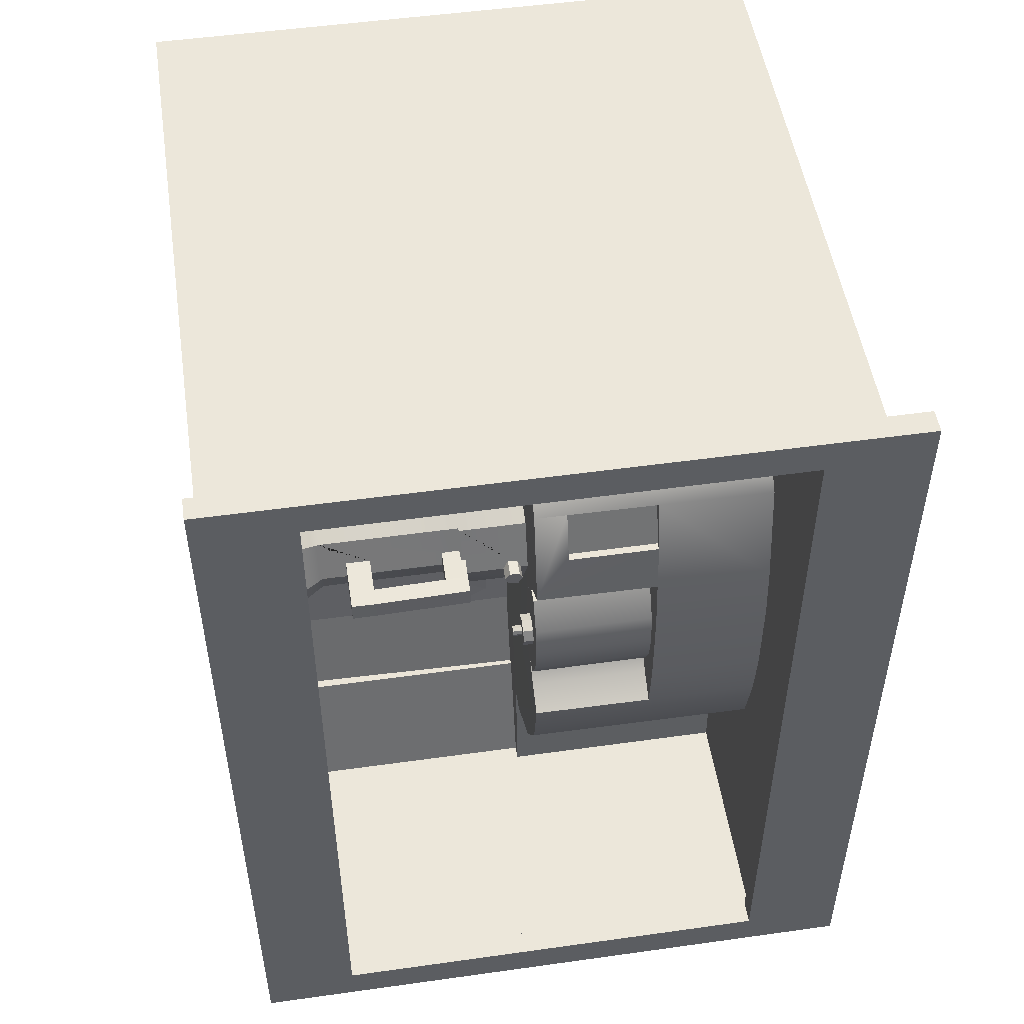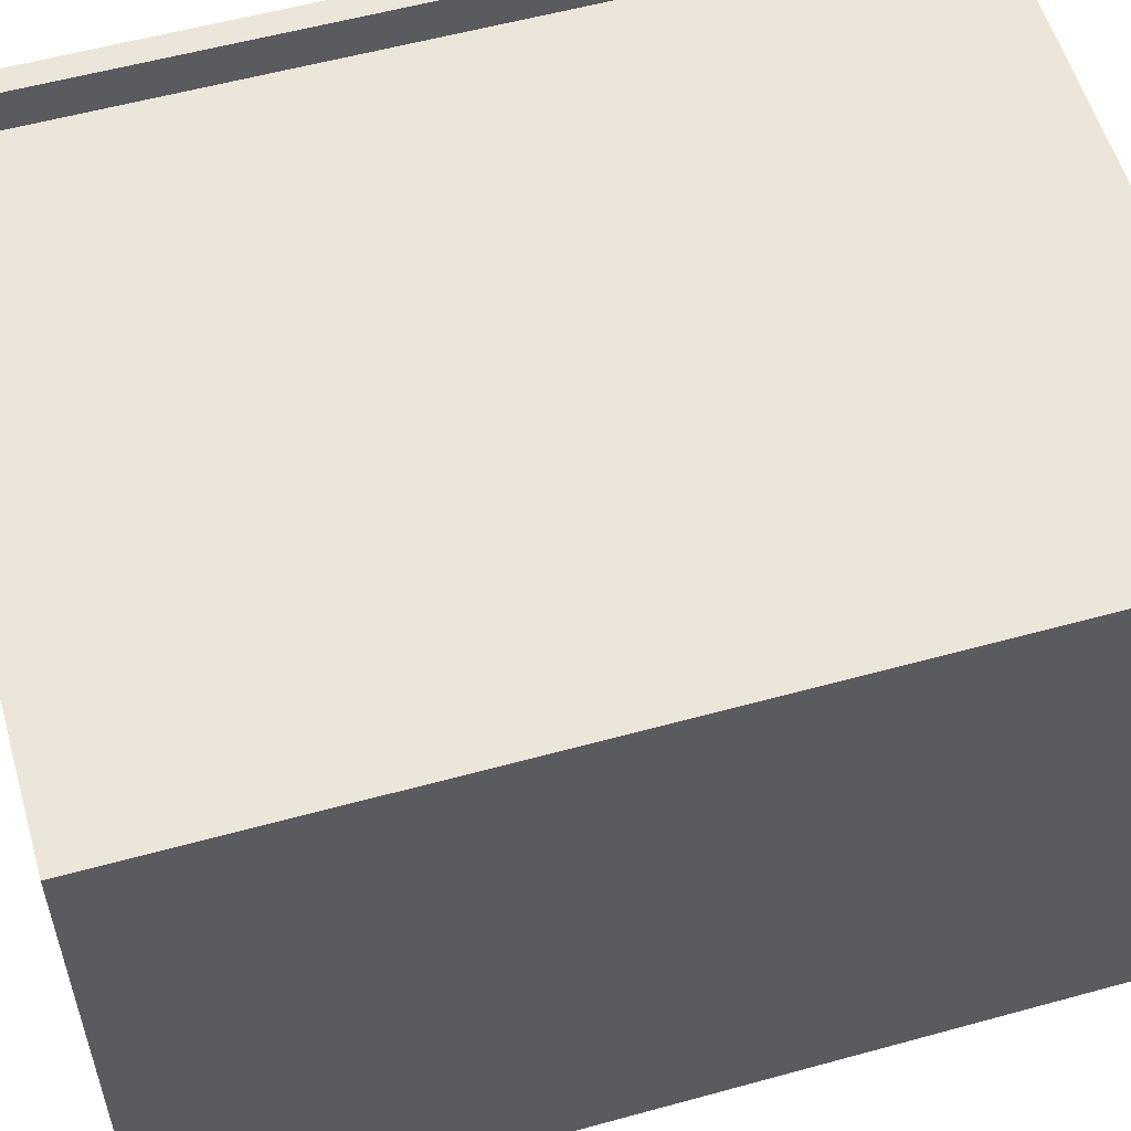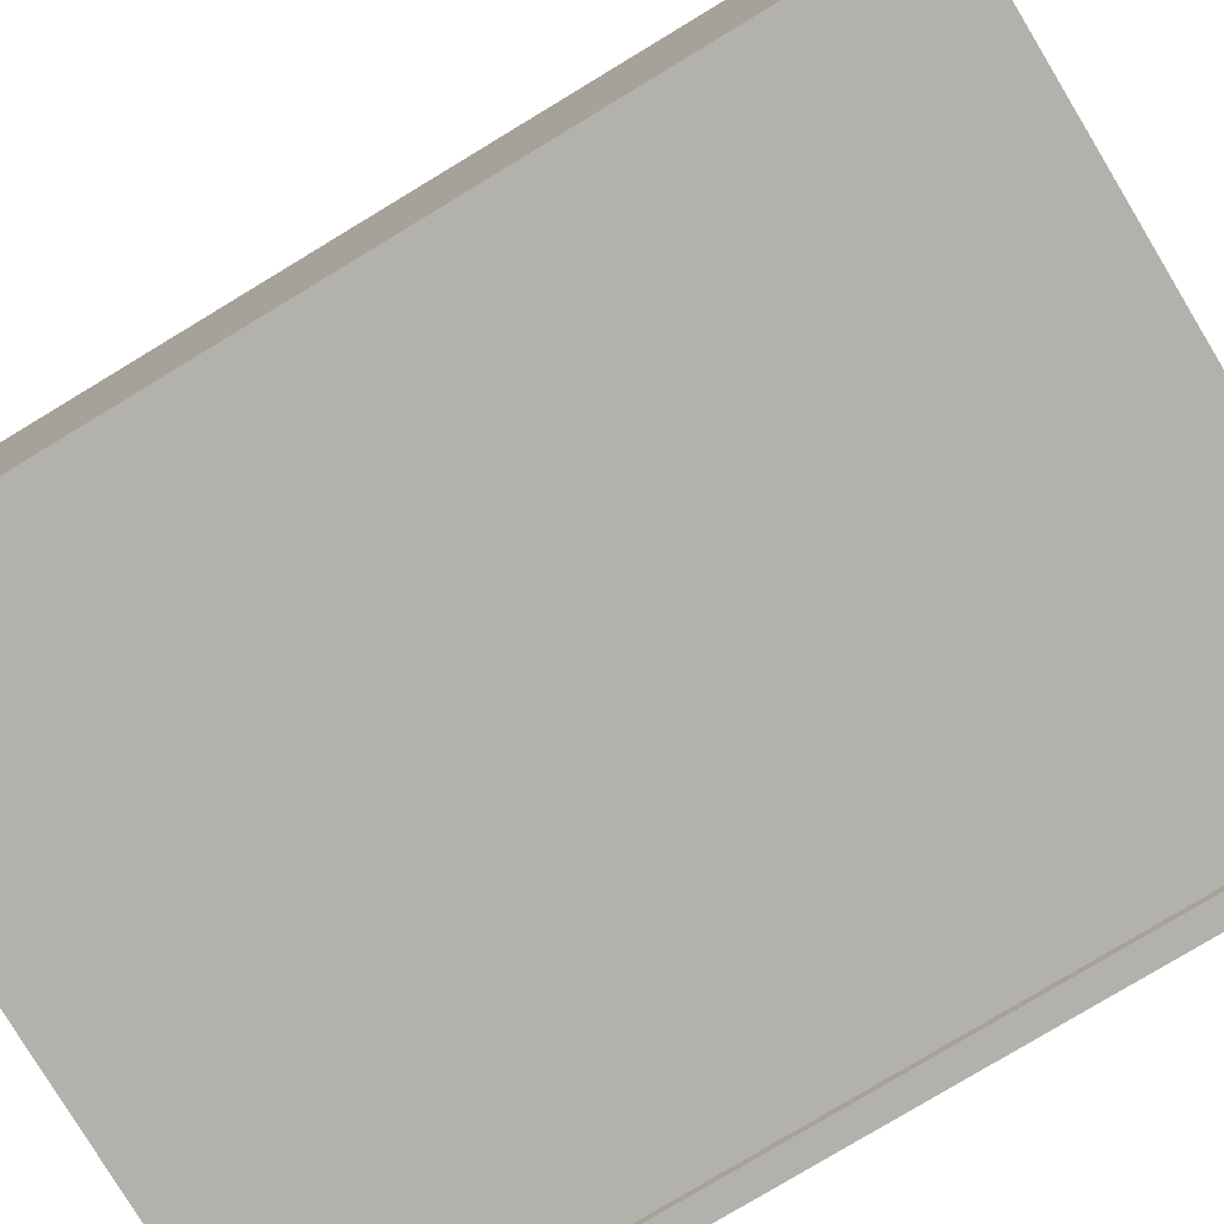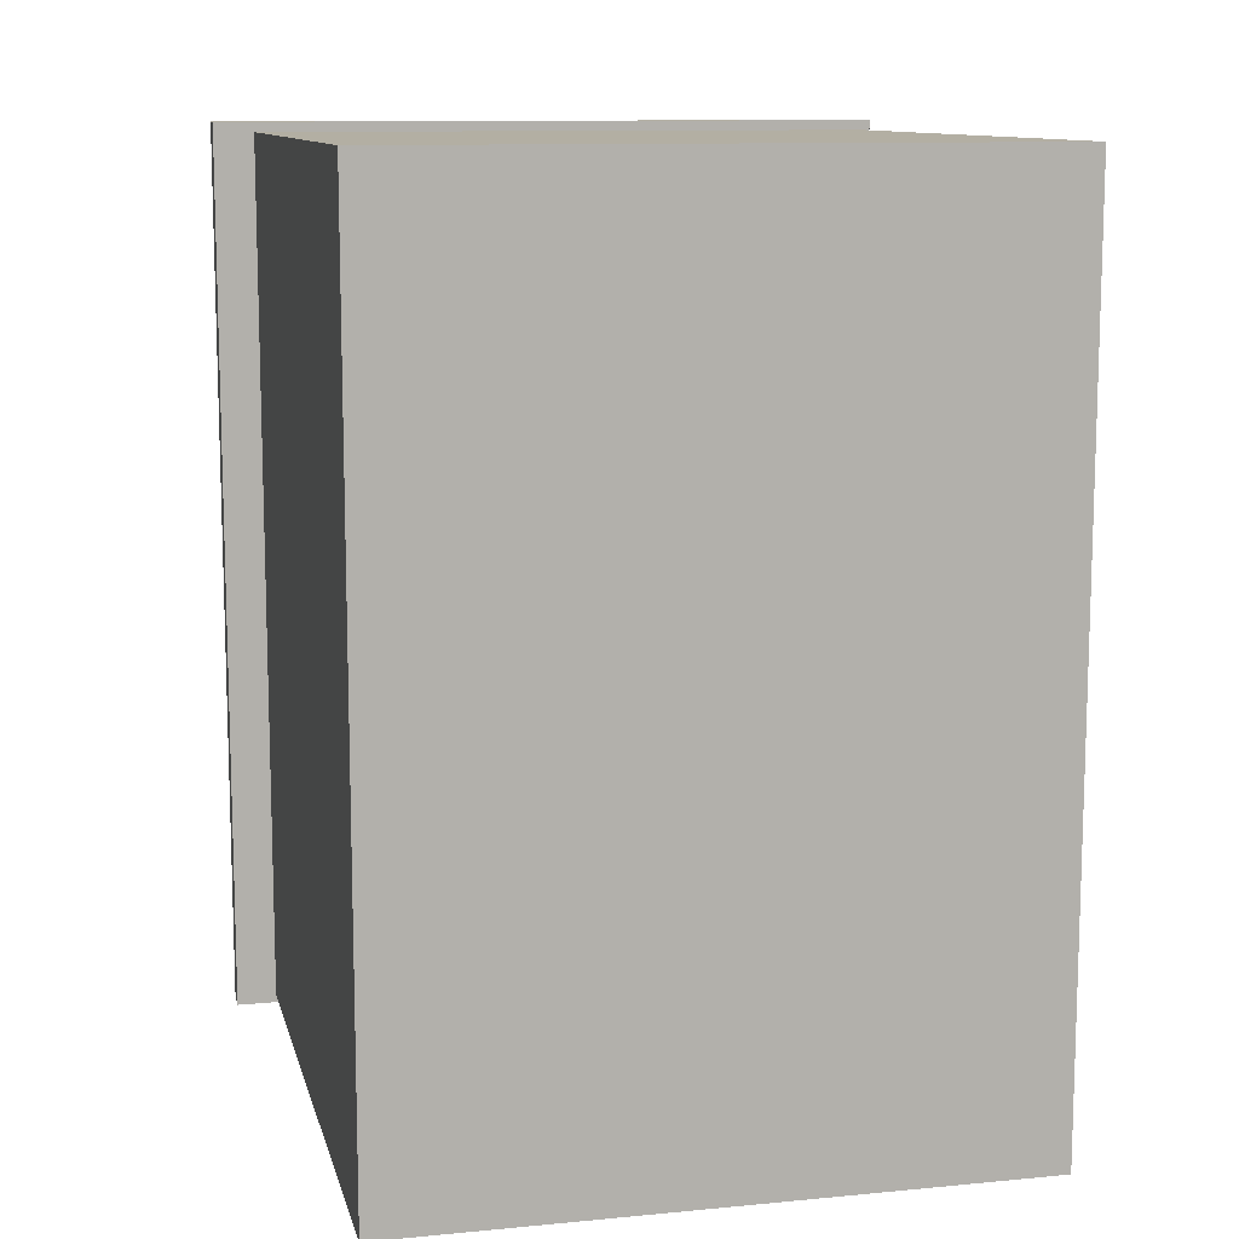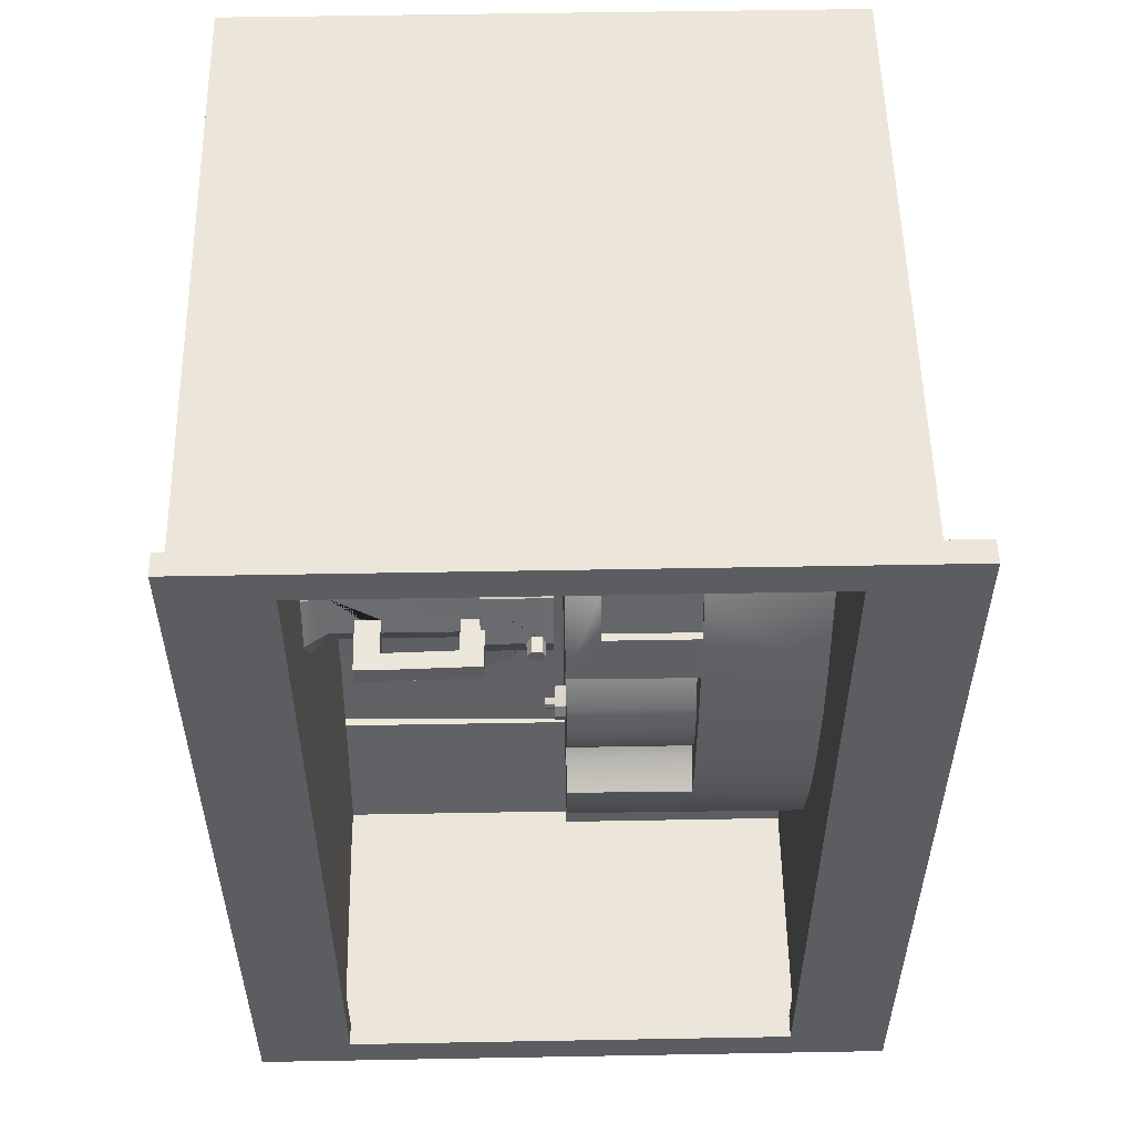
<metadata>
{"format":"obj","ext":"obj","renderer":"f3d","projection":"perspective","resolution":1024,"background":"white","views":[{"elev":50.9,"azim":81.3,"up":"+Z"},{"elev":56.4,"azim":-106.1,"up":"+Y"},{"elev":-79.1,"azim":-58.9,"up":"+Y"},{"elev":11.1,"azim":-103.2,"up":"+Z"},{"elev":54.2,"azim":88.9,"up":"+Z"}]}
</metadata>
<code>
g default
v -44.77 16.16 -7.954
v -40.96 16.11 -7.896
v -44.77 19.77 -7.954
v -44.77 19.77 -13.09
v -40.96 20.01 -13.13
v -44.77 16.16 -13.09
v -40.96 16.11 -13.13
v -41.09 16.16 -7.954
v -41.09 16.16 -13.09
v -41.09 19.77 -13.09
v -41.09 19.77 -7.954
v -41.09 20.01 -13.13
v -41.09 16.11 -7.896
v -41.09 16.11 -13.13
v -40.96 20.01 -7.896
v -41.09 20.01 -7.896
v -40.96 16.67 -12.9
v -40.96 16.67 -8.102
v -40.96 19.41 -12.9
v -40.96 19.41 -8.102
v -41.1 16.67 -12.9
v -41.1 16.67 -8.102
v -41.1 19.41 -12.9
v -41.1 19.41 -8.102
v -41.1 16.62 -12.94
v -41.1 16.63 -8.056
v -41.1 19.44 -12.94
v -41.1 19.44 -8.056
v -42.61 16.64 -12.93
v -42.61 16.65 -8.069
v -42.61 18.02 -8.069
v -42.61 18.05 -12.93
v -42.54 16.64 -12.94
v -42.54 18.04 -12.94
v -42.54 19.44 -12.94
v -42.54 19.44 -8.065
v -42.54 18.01 -8.065
v -42.54 16.65 -8.065
v -41.1 19.44 -12.17
v -42.56 19.44 -12.15
v -42.56 18.04 -12.15
v -42.82 18.04 -12.15
v -42.82 16.63 -12.15
v -42.54 16.63 -12.16
v -41.1 19.44 -8.815
v -42.55 19.44 -8.828
v -42.55 18.02 -8.828
v -42.82 18.02 -8.833
v -42.82 16.64 -8.833
v -42.54 16.63 -8.822
v -42.43 19.44 -12.15
v -42.43 18.04 -12.15
v -42.41 19.44 -8.833
v -42.42 18.02 -8.835
v -42.54 16.62 -9.682
v -42.96 16.63 -9.42
v -42.96 18.03 -9.42
v -42.54 18.02 -9.682
v -41.67 18.03 -9.903
v -41.66 19.44 -9.902
v -41.1 19.44 -9.679
v -42.54 16.62 -11.33
v -42.96 16.62 -11.56
v -42.96 18.04 -11.56
v -42.54 18.03 -11.33
v -41.67 18.03 -11.1
v -41.67 19.44 -11.11
v -41.1 19.44 -11.34
v -41.1 19.44 -10.86
v -41.63 19.44 -10.76
v -42.54 18.03 -10.86
v -43.05 18.03 -10.86
v -43.05 16.62 -10.86
v -42.54 16.62 -10.86
v -41.1 19.44 -10.13
v -41.63 19.44 -10.23
v -42.54 18.03 -10.13
v -43.05 18.03 -10.13
v -43.05 16.63 -10.13
v -42.54 16.62 -10.13
v -42.54 18.77 -12.94
v -42.56 18.76 -12.15
v -42.43 18.76 -12.15
v -41.67 18.76 -11.1
v -41.63 18.76 -10.76
v -41.63 18.76 -10.23
v -41.67 18.76 -9.903
v -42.42 18.75 -8.834
v -42.55 18.75 -8.828
v -42.54 18.75 -8.065
v -41.83 18.03 -11
v -41.82 18.76 -11
v -42.03 18.76 -10.76
v -42.03 18.03 -10.76
v -42.03 18.76 -10.23
v -42.03 18.03 -10.23
v -41.82 18.76 -10.01
v -41.83 18.03 -10.01
v -41.77 18.04 -11.5
v -42.02 18.04 -11.87
v -42.02 18.76 -11.87
v -41.77 18.76 -11.5
v -41.78 19.44 -9.277
v -41.95 19.44 -9.088
v -41.79 18.76 -9.277
v -41.96 18.75 -9.089
v -42.02 19.44 -11.87
v -41.76 19.44 -11.5
v -41.97 18.02 -9.089
v -41.8 18.02 -9.278
v -42.85 18.02 -8.83
v -42.87 16.64 -8.83
v -43.02 16.63 -9.416
v -42.99 18.03 -9.416
v -43.02 16.62 -11.56
v -42.99 18.04 -11.56
v -42.87 16.63 -12.15
v -42.85 18.04 -12.15
v -41.7 18.76 -9.582
v -41.8 18.22 -9.278
v -41.71 18.22 -9.588
v -41.75 18.22 -9.588
v -41.84 18.22 -9.278
v -41.75 18.76 -9.582
v -41.83 18.76 -9.277
g kof_low kof_low
f 13 2 15 16
f 4 10 6
f 3 1 8 11
f 11 16 12 10
f 15 20 19 5
f 23 39 27
f 43 44 33 29
f 24 20 18 22
f 28 24 22 26
f 31 37 38 30
f 42 43 29 32
f 33 34 32 29
f 21 23 27 25
f 17 19 23 21
f 7 5 19 17
f 14 12 5 7
f 9 10 12 14
f 6 10 9
f 25 27 34 33
f 27 81 34
f 27 39 51 40 35
f 90 28 37
f 38 37 28 26
f 44 25 33
f 32 34 41 42
f 34 81 82 41
f 61 24 45
f 57 58 47 48
f 111 112 113 114
f 49 50 55 56
f 50 26 55
f 45 24 28
f 46 53 45 28 36
f 47 89 90 37
f 48 47 37 31
f 30 49 48 31
f 38 50 49 30
f 26 50 38
f 41 82 83 52
f 88 89 47 54
f 47 58 59 110 109 54
f 45 103 60 61
f 74 25 62
f 73 74 62 63
f 72 73 63 64
f 64 65 71 72
f 91 92 93 94
f 69 70 67 68
f 68 23 69
f 62 25 44
f 63 62 44 43
f 116 115 117 118
f 42 41 65 64
f 66 65 41 52 100 99
f 68 67 108 39
f 39 23 68
f 3 11 10 4
f 15 5 12 16
f 23 19 20 24
f 69 23 24 75
f 75 76 70 69
f 94 93 95 96
f 72 71 77 78
f 78 79 73 72
f 79 80 74 73
f 80 26 25 74
f 26 22 21 25
f 22 18 17 21
f 2 13 14 7
f 13 8 9 14
f 6 9 8 1
f 3 4 6 1
f 75 24 61
f 61 60 76 75
f 96 95 97 98
f 78 77 58 57
f 57 56 79 78
f 56 55 80 79
f 55 26 80
f 35 81 27
f 82 81 35 40
f 83 82 40 51
f 85 84 67 70
f 86 85 70 76
f 87 86 76 60
f 46 89 88 53
f 90 89 46 36
f 28 90 36
f 66 84 92 91
f 84 85 93 92
f 85 86 95 93
f 86 87 97 95
f 87 59 98 97
f 58 77 96 98
f 77 71 94 96
f 71 65 91 94
f 59 58 98
f 66 91 65
f 104 45 53
f 39 107 51
f 99 100 101 102
f 102 101 107 108
f 103 104 106 105
f 105 106 109 110 120
f 59 87 119 121
f 83 101 100 52
f 106 88 54 109
f 99 102 84 66
f 51 107 101 83
f 84 102 108 67
f 105 119 87 60 103
f 106 104 53 88
f 103 45 104
f 107 39 108
f 48 49 112 111
f 49 56 113 112
f 56 57 114 113
f 57 48 111 114
f 64 63 115 116
f 63 43 117 115
f 43 42 118 117
f 42 64 116 118
f 123 122 124 125
f 59 121 120 110
f 120 121 122 123
f 121 119 124 122
f 119 105 125 124
f 105 120 123 125
f 8 13 16 11
f 2 7 17 18
f 2 18 20 15
g default
v -41.99 18.03 -10.12
v -41.84 18.03 -10.12
v -41.99 18.75 -10.12
v -41.84 18.75 -10.12
v -41.99 18.75 -10.87
v -41.84 18.75 -10.87
v -41.99 18.03 -10.87
v -41.84 18.03 -10.87
v -42.05 18.03 -10.68
v -41.73 18.03 -10.68
v -41.73 18.75 -10.68
v -42.07 18.03 -10.5
v -41.71 18.03 -10.5
v -41.71 18.75 -10.5
v -42.05 18.03 -10.31
v -41.73 18.03 -10.31
v -41.73 18.75 -10.31
v -41.99 18.03 -10.5
v -41.81 18.03 -10.5
v -41.91 18.03 -10.6
v -41.84 18.03 -10.57
v -41.98 18.03 -10.44
v -41.9 18.03 -10.41
v -41.84 18.03 -10.43
v -41.98 18.03 -10.56
v -41.84 17.97 -10.43
v -41.81 17.97 -10.5
v -41.9 17.97 -10.41
v -41.98 17.97 -10.44
v -41.99 17.97 -10.5
v -41.91 17.97 -10.6
v -41.98 17.97 -10.56
v -41.84 17.97 -10.57
v -41.88 17.97 -10.48
v -41.87 17.97 -10.5
v -41.9 17.97 -10.47
v -41.93 17.97 -10.48
v -41.93 17.97 -10.5
v -41.9 17.97 -10.53
v -41.93 17.97 -10.52
v -41.88 17.97 -10.53
v -41.88 17.91 -10.48
v -41.87 17.91 -10.5
v -41.9 17.91 -10.47
v -41.93 17.91 -10.48
v -41.93 17.91 -10.5
v -41.9 17.91 -10.53
v -41.93 17.91 -10.52
v -41.88 17.91 -10.53
g kof_low kof1_low
f 126 127 129 128
f 130 131 133 132
f 140 141 127 126
f 127 141 142 129
f 132 133 135 134
f 136 135 133 131
f 134 145 150
f 139 138 135 136
f 141 149 144 138
f 142 141 138 139
f 134 135 146 145
f 168 167 169 170 171
f 134 150 143 137
f 173 172 174 168 171
f 137 143 147 140
f 140 147 148 141
f 141 148 149
f 146 135 138 144
f 144 149 151 152
f 149 148 153 151
f 148 147 154 153
f 147 143 155 154
f 150 145 156 157
f 145 146 158 156
f 146 144 152 158
f 143 150 157 155
f 152 151 159 160
f 151 153 161 159
f 153 154 162 161
f 154 155 163 162
f 157 156 164 165
f 156 158 166 164
f 158 152 160 166
f 155 157 165 163
f 160 159 167 168
f 159 161 169 167
f 161 162 170 169
f 162 163 171 170
f 165 164 172 173
f 164 166 174 172
f 166 160 168 174
f 163 165 173 171
g default
v -42.6 16.61 -8.108
v -41.1 16.61 -8.108
v -42.6 16.64 -8.108
v -41.1 16.64 -8.108
v -42.6 16.64 -12.85
v -41.1 16.64 -12.85
v -42.6 16.61 -12.85
v -41.1 16.61 -12.85
v -42.93 16.64 -11.67
v -42.93 16.61 -11.67
v -41.1 16.61 -11.67
v -41.1 16.64 -11.67
v -43.06 16.64 -10.48
v -43.06 16.61 -10.48
v -41.1 16.61 -10.48
v -41.1 16.64 -10.48
v -42.93 16.64 -9.294
v -42.93 16.61 -9.294
v -41.1 16.61 -9.294
v -41.1 16.64 -9.294
g kof_low kof3_low
f 175 176 178 177
f 177 178 194 191
f 179 180 182 181
f 192 193 176 175
f 176 193 194 178
f 192 175 177 191
f 181 184 183 179
f 181 182 185 184
f 186 185 182 180
f 183 186 180 179
f 184 188 187 183
f 184 185 189 188
f 190 189 185 186
f 187 190 186 183
f 188 192 191 187
f 188 189 193 192
f 194 193 189 190
f 191 194 190 187
g default
v -41.79 16.65 -9.784
v -42.07 16.65 -9.875
v -42.34 16.65 -9.738
v -42.43 16.65 -9.453
v -42.29 16.65 -9.188
v -42.01 16.65 -9.097
v -41.74 16.65 -9.234
v -41.65 16.65 -9.519
v -41.79 17.96 -9.784
v -42.07 17.96 -9.875
v -42.34 17.96 -9.738
v -42.43 17.96 -9.453
v -42.29 17.96 -9.188
v -42.01 17.96 -9.097
v -41.74 17.96 -9.234
v -41.65 17.96 -9.519
v -42.04 16.65 -9.486
v -42.04 17.96 -9.486
v -41.79 17.58 -9.784
v -42.07 17.58 -9.875
v -42.34 17.58 -9.738
v -42.43 17.58 -9.453
v -42.29 17.58 -9.188
v -42.01 17.58 -9.097
v -41.74 17.58 -9.234
v -41.84 16.77 -9.724
v -42.06 16.77 -9.796
v -42.28 16.77 -9.687
v -42.35 16.77 -9.46
v -42.24 16.77 -9.248
v -42.01 16.77 -9.176
v -41.8 16.77 -9.285
v -41.73 16.77 -9.512
v -41.84 17.58 -9.724
v -41.8 17.58 -9.285
v -42.01 17.58 -9.176
v -42.24 17.58 -9.248
v -42.35 17.58 -9.46
v -42.28 17.58 -9.687
v -42.06 17.58 -9.796
v -41.65 17.82 -9.519
v -41.65 17.92 -9.519
v -41.66 17.85 -9.472
v -41.66 17.9 -9.476
v -41.67 17.9 -9.568
v -41.67 17.84 -9.56
v -42.07 17.76 -9.875
v -41.95 17.58 -9.836
v -41.94 17.75 -9.834
v -41.68 17.58 -9.429
v -41.65 17.6 -9.519
v -41.66 17.58 -9.54
v -41.74 17.58 -9.539
v -41.73 17.47 -9.512
v -41.75 17.58 -9.432
v -41.68 17.6 -9.43
v -41.66 17.6 -9.54
v -41.74 17.47 -9.537
v -41.75 17.47 -9.435
v -41.73 16.92 -9.512
v -41.73 17.06 -9.512
v -41.74 17.06 -9.542
v -41.74 16.92 -9.543
v -41.75 16.92 -9.427
v -41.75 17.05 -9.429
v -41.44 16.92 -9.548
v -41.44 16.92 -9.515
v -41.44 17.06 -9.547
v -41.44 17.06 -9.515
v -41.44 17.05 -9.435
v -41.44 16.92 -9.433
v -41.55 16.92 -9.546
v -41.55 17.06 -9.545
v -41.55 17.06 -9.514
v -41.55 17.05 -9.434
v -41.55 16.92 -9.432
v -41.55 16.92 -9.514
v -41.56 17.6 -9.545
v -41.56 17.6 -9.514
v -41.46 17.6 -9.515
v -41.46 17.6 -9.547
v -41.56 17.6 -9.434
v -41.45 17.6 -9.435
v -41.56 17.47 -9.545
v -41.55 17.47 -9.514
v -41.56 17.47 -9.434
v -41.45 17.47 -9.435
v -41.45 17.47 -9.515
v -41.45 17.47 -9.547
v -41.56 17.58 -9.545
v -41.46 17.58 -9.547
v -41.45 17.58 -9.515
v -41.45 17.58 -9.435
v -41.56 17.58 -9.434
v -41.68 17.47 -9.434
v -41.67 17.47 -9.513
v -41.67 17.47 -9.54
v -41.57 17.9 -9.481
v -41.57 17.92 -9.522
v -41.57 17.85 -9.477
v -41.57 17.82 -9.522
v -41.57 17.84 -9.564
v -41.58 17.9 -9.573
v -42.08 17.76 -10.13
v -41.95 17.75 -10.09
v -41.95 17.58 -9.997
v -42.08 17.58 -10.04
v -42.08 17.55 -10.25
v -41.95 17.55 -10.21
v -41.95 17.55 -10.02
v -42.08 17.55 -10.06
g kof_low kof4_low
f 302 303 304 305
f 214 215 205 204 241
f 215 216 206 205
f 216 217 207 206
f 217 218 208 207
f 218 219 209 208
f 219 244 250 245 235 237 238 236 210 209
f 245 251 246 213 203 210 236 239 240 235
f 196 195 211
f 197 196 211
f 198 197 211
f 199 198 211
f 200 199 211
f 201 200 211
f 202 201 211
f 195 202 211
f 203 204 212
f 204 205 212
f 205 206 212
f 206 207 212
f 207 208 212
f 208 209 212
f 209 210 212
f 210 203 212
f 220 221 234 228
f 221 222 233 234
f 222 223 232 233
f 223 224 231 232
f 224 225 230 231
f 225 226 229 230
f 226 227 254 258 259 255 248 253 249 229
f 227 220 228 247 252 248 255 256 257 254
f 195 196 221 220
f 196 197 222 221
f 197 198 223 222
f 198 199 224 223
f 199 200 225 224
f 200 201 226 225
f 201 202 227 226
f 202 195 220 227
f 246 247 228 213
f 229 249 244 219
f 230 229 219 218
f 231 230 218 217
f 232 231 217 216
f 233 232 216 215
f 234 233 215 214
f 228 234 214 242 213
f 293 292 294 295
f 295 296 297 293
f 213 242 243 241 204 203
f 261 260 262 263
f 263 264 265 261
f 271 266 260 261
f 266 267 262 260
f 272 273 274 275
f 273 276 277 274
f 269 270 265 264
f 270 271 261 265
f 257 256 267 266
f 256 255 268 267
f 255 259 269 268
f 259 258 270 269
f 258 254 271 270
f 254 257 266 271
f 282 283 285 286
f 283 278 284 285
f 280 281 287 288
f 281 282 286 287
f 267 268 279 278
f 268 269 280 279
f 269 264 281 280
f 264 263 282 281
f 263 262 283 282
f 262 267 278 283
f 285 284 272 275
f 286 285 275 274
f 287 286 274 277
f 288 287 277 276
f 246 251 272 284
f 251 245 273 272
f 245 250 276 273
f 250 244 288 276
f 289 290 279 280
f 290 291 278 279
f 291 246 284 278
f 244 289 280 288
f 249 253 289 244
f 253 248 290 289
f 248 252 291 290
f 247 246 291 252
f 236 238 292 293
f 238 237 294 292
f 237 235 295 294
f 235 240 296 295
f 240 239 297 296
f 239 236 293 297
f 241 243 299 298
f 243 242 300 299
f 242 214 301 300
f 214 241 298 301
f 298 299 303 302
f 299 300 304 303
f 300 301 305 304
f 301 298 302 305

</code>
